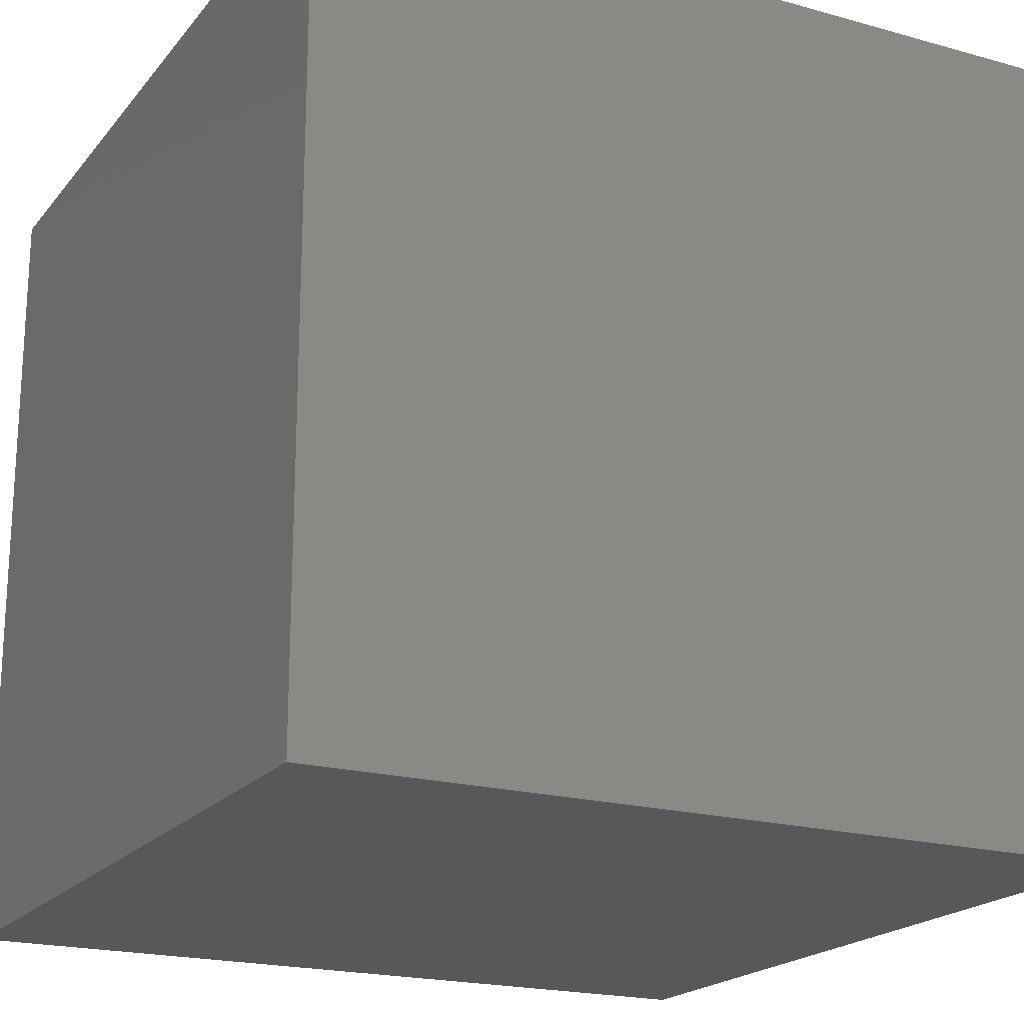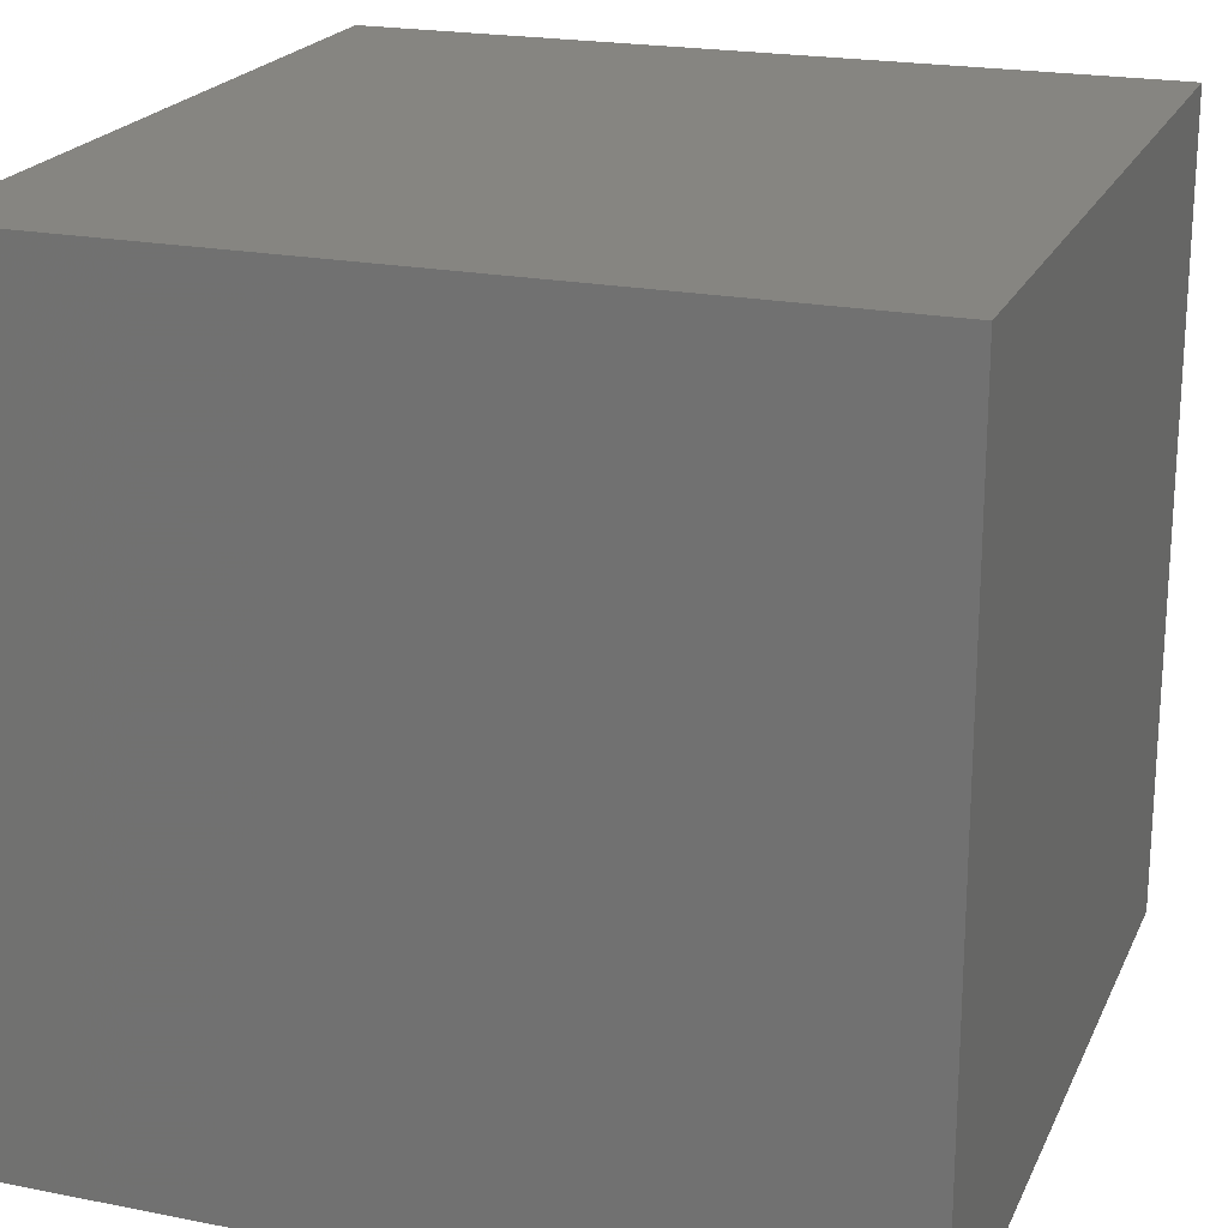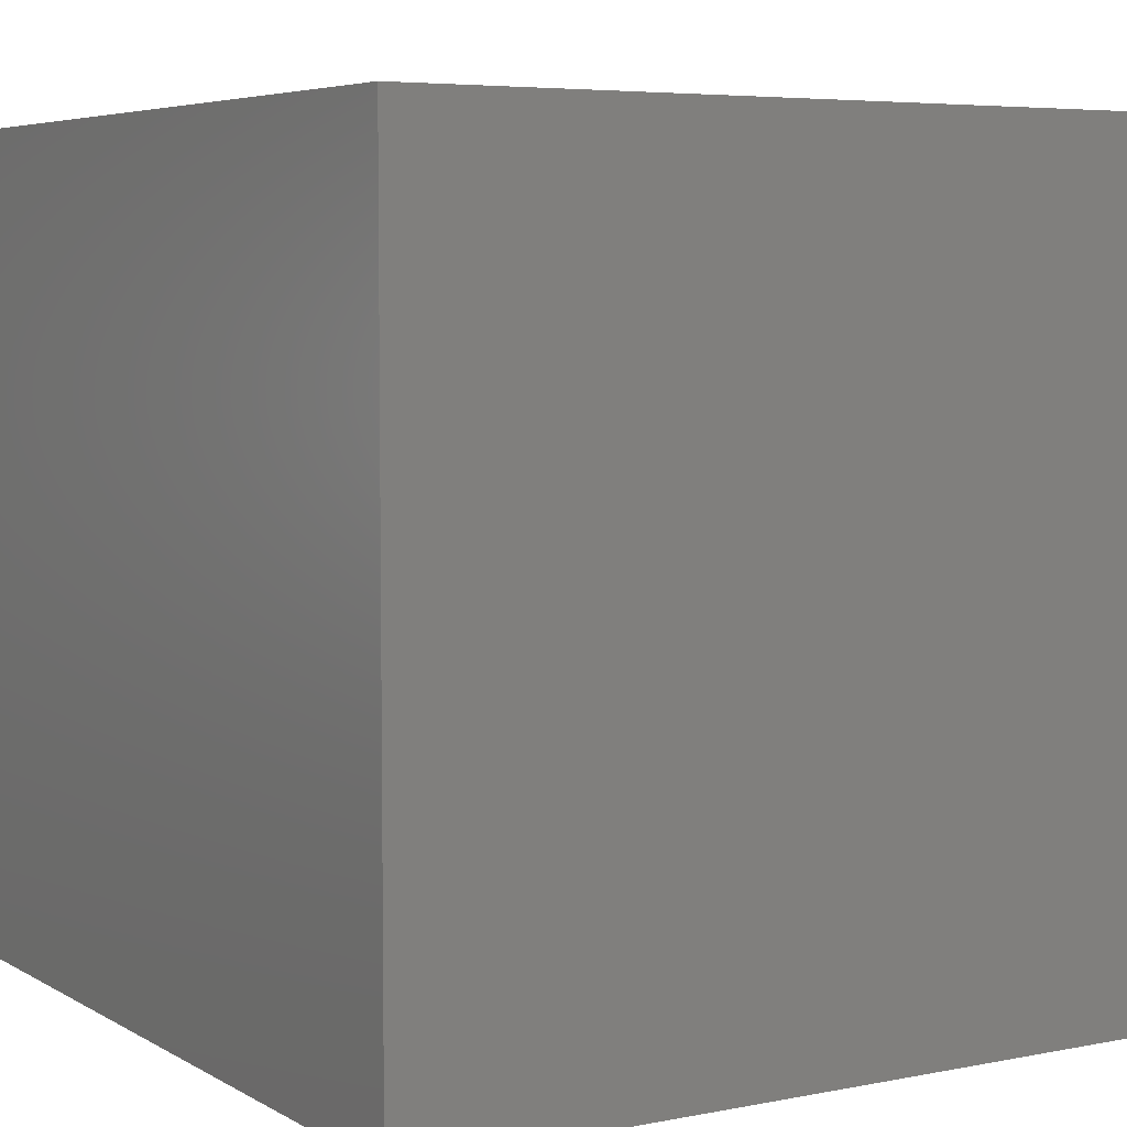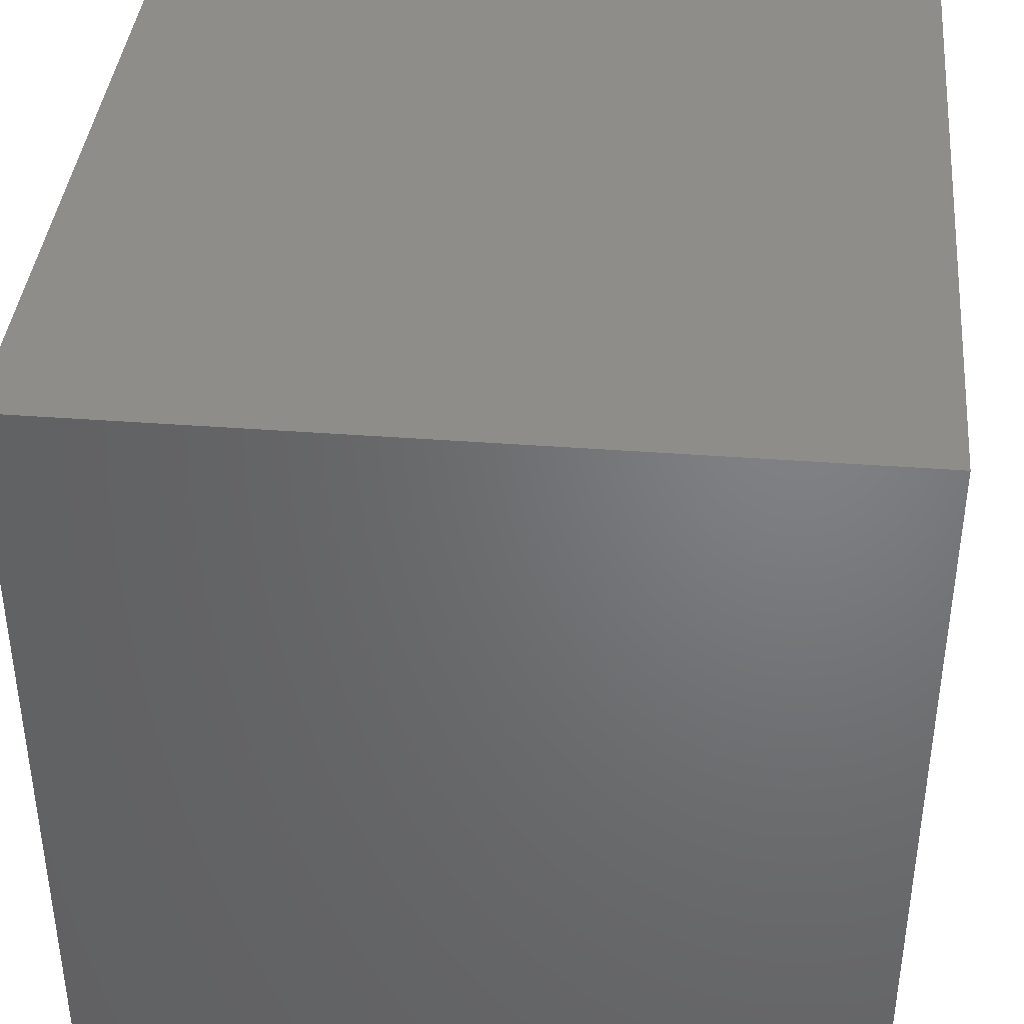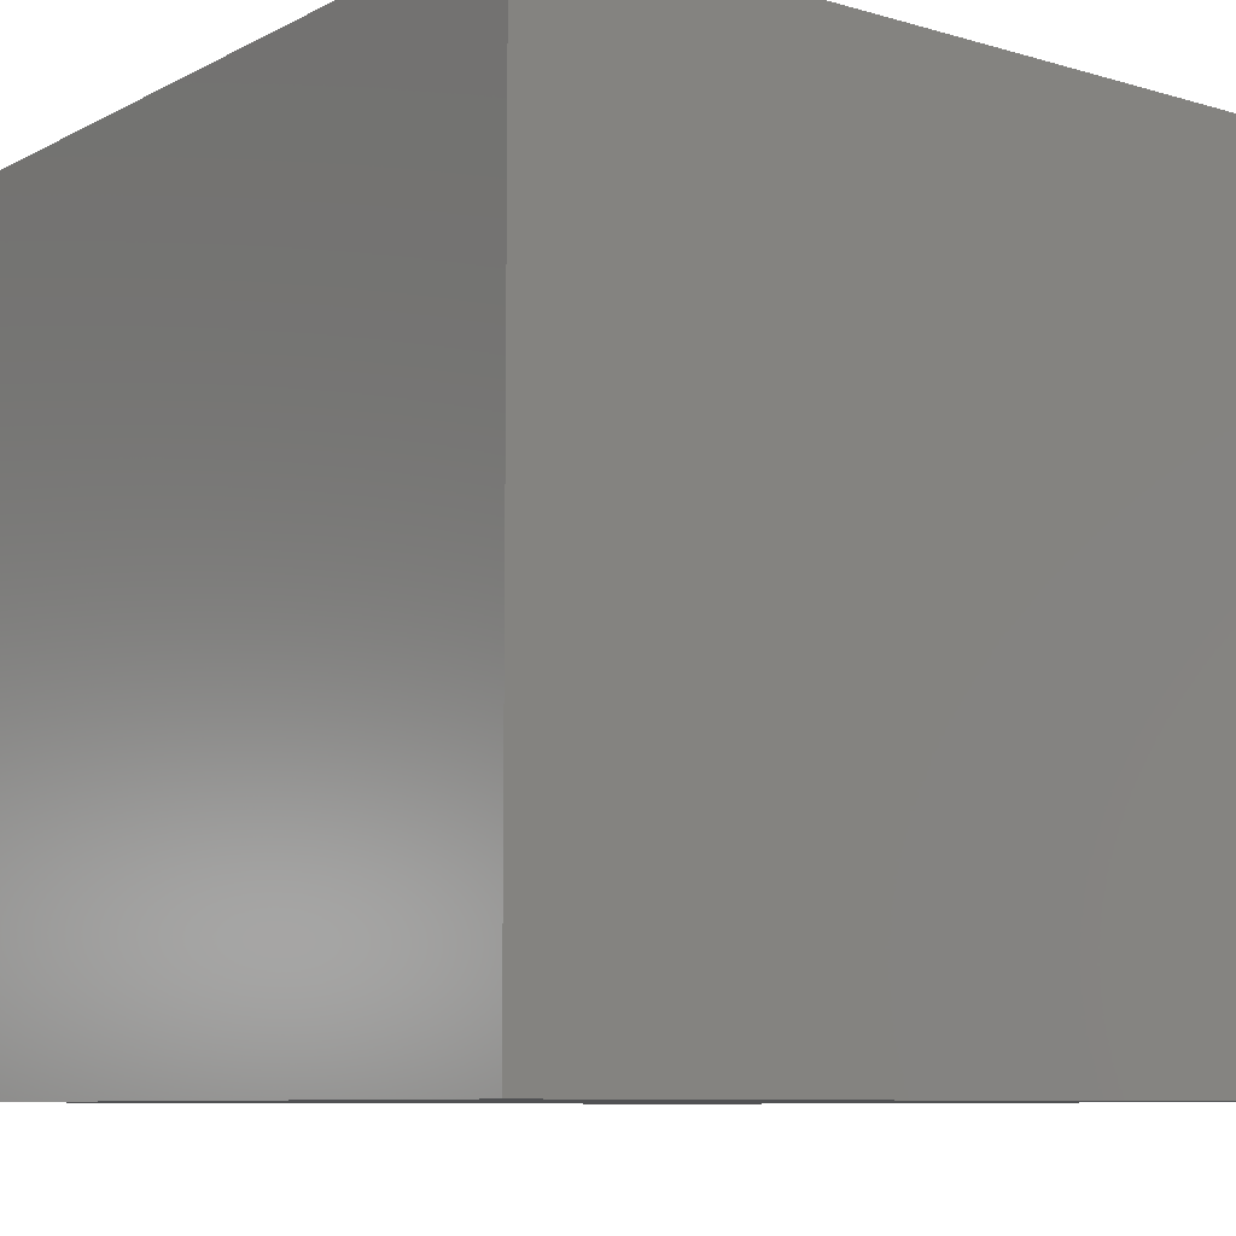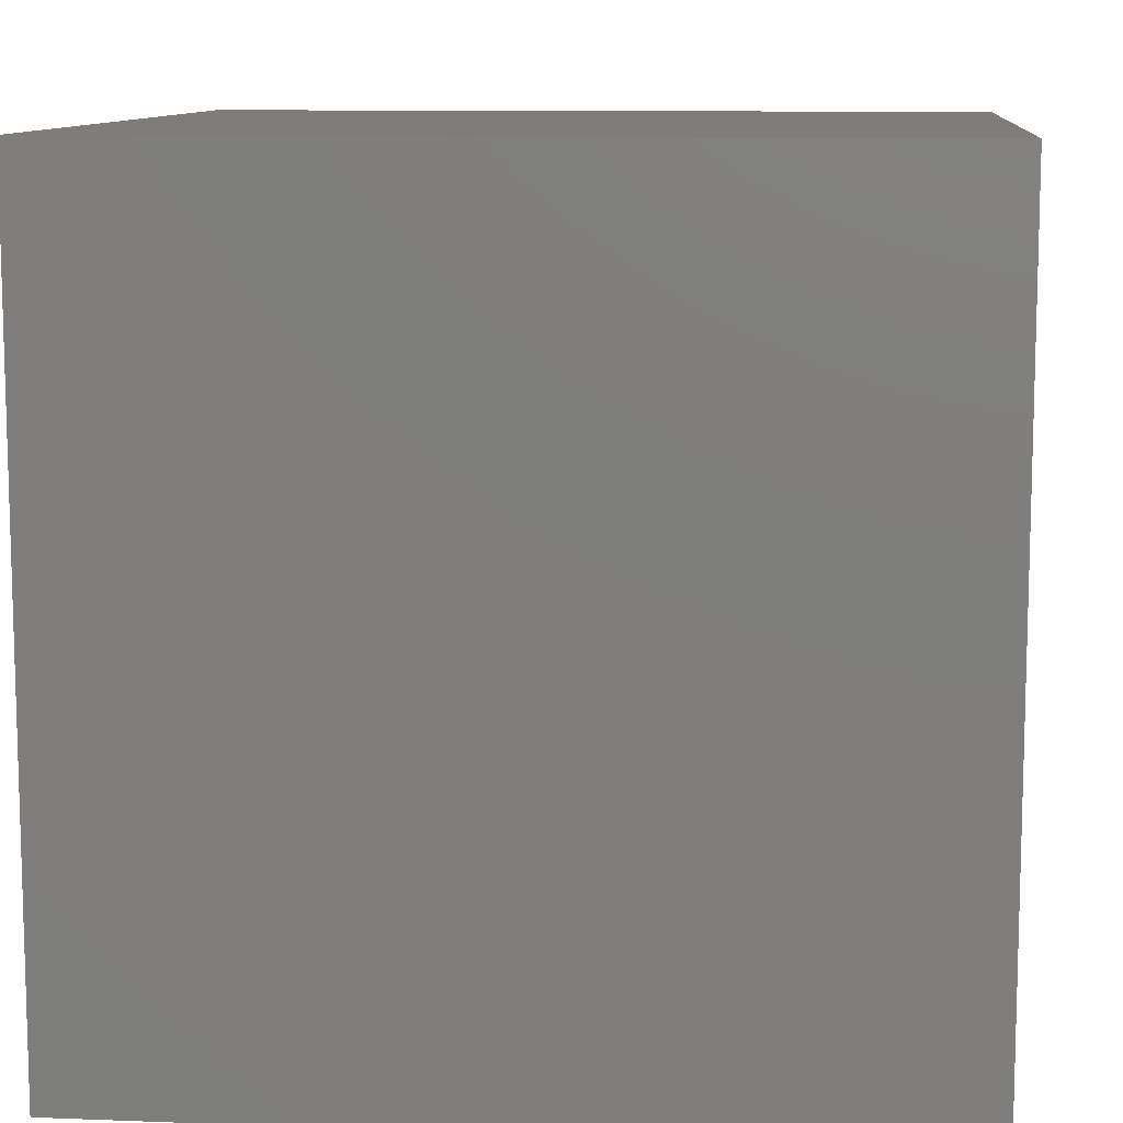
<metadata>
{"format":"stl","ext":"stl","renderer":"f3d","projection":"perspective","resolution":1024,"background":"white","views":[{"elev":-20.0,"azim":-117.2,"up":"+Z"},{"elev":21.1,"azim":-160.6,"up":"+Y"},{"elev":5.5,"azim":-121.4,"up":"+Y"},{"elev":39.4,"azim":-84.6,"up":"+Y"},{"elev":-8.8,"azim":-37.4,"up":"+Z"},{"elev":10.2,"azim":-84.4,"up":"+Y"}]}
</metadata>
<code>
# stl→obj: 80 verts, 156 faces
v 0 10 10
v 0 10 0
v 0 0 10
v 0 0 0
v 6.793 4.543 10
v 10 0 10
v 6.954 4.773 10
v 7.073 5.027 10
v 7.073 6.126 10
v 7.145 5.856 10
v 10 10 10
v 7.169 5.577 10
v 7.145 5.297 10
v 3.979 5.856 10
v 4.051 6.126 10
v 4.17 6.38 10
v 4.331 6.61 10
v 4.529 6.808 10
v 4.758 6.969 10
v 5.012 4.066 10
v 4.758 4.184 10
v 5.841 7.16 10
v 6.112 7.087 10
v 6.366 6.969 10
v 6.595 6.808 10
v 6.595 4.345 10
v 6.366 4.184 10
v 6.112 4.066 10
v 4.529 4.345 10
v 4.331 4.543 10
v 4.17 4.773 10
v 4.051 5.027 10
v 3.979 5.297 10
v 3.954 5.577 10
v 5.012 7.087 10
v 5.283 7.16 10
v 5.562 7.184 10
v 6.793 6.61 10
v 6.954 6.38 10
v 5.841 3.994 10
v 5.562 3.969 10
v 5.283 3.994 10
v 10 10 0
v 10 0 0
v 7.145 5.297 1.239
v 7.169 5.577 1.239
v 7.145 5.856 1.239
v 7.073 6.126 1.239
v 6.954 6.38 1.239
v 6.793 6.61 1.239
v 6.595 6.808 1.239
v 6.366 6.969 1.239
v 6.112 7.087 1.239
v 5.841 7.16 1.239
v 5.562 7.184 1.239
v 5.283 7.16 1.239
v 5.012 7.087 1.239
v 4.758 6.969 1.239
v 4.529 6.808 1.239
v 4.331 6.61 1.239
v 4.17 6.38 1.239
v 4.051 6.126 1.239
v 3.979 5.856 1.239
v 3.954 5.577 1.239
v 3.979 5.297 1.239
v 4.051 5.027 1.239
v 4.17 4.773 1.239
v 4.331 4.543 1.239
v 4.529 4.345 1.239
v 4.758 4.184 1.239
v 5.012 4.066 1.239
v 5.283 3.994 1.239
v 5.562 3.969 1.239
v 5.841 3.994 1.239
v 6.112 4.066 1.239
v 6.366 4.184 1.239
v 6.595 4.345 1.239
v 6.793 4.543 1.239
v 6.954 4.773 1.239
v 7.073 5.027 1.239
f 1 2 3
f 3 2 4
f 5 6 7
f 7 6 8
f 9 10 11
f 11 10 12
f 11 12 6
f 6 12 13
f 6 13 8
f 14 15 1
f 1 15 16
f 16 17 1
f 1 17 18
f 1 18 19
f 3 20 21
f 22 23 11
f 11 23 24
f 11 24 25
f 5 26 6
f 6 26 27
f 6 27 28
f 21 29 3
f 3 29 30
f 3 30 31
f 31 32 3
f 3 32 33
f 3 33 1
f 1 33 34
f 1 34 14
f 19 35 1
f 1 35 36
f 1 36 11
f 11 36 37
f 11 37 22
f 25 38 11
f 11 38 39
f 11 39 9
f 28 40 6
f 6 40 41
f 6 41 3
f 3 41 42
f 3 42 20
f 43 11 44
f 44 11 6
f 2 43 4
f 4 43 44
f 11 43 1
f 1 43 2
f 44 6 4
f 4 6 3
f 45 12 46
f 46 12 10
f 46 10 47
f 47 10 9
f 47 9 48
f 48 9 39
f 48 39 49
f 49 39 38
f 49 38 50
f 50 38 25
f 50 25 51
f 51 25 24
f 51 24 52
f 52 24 23
f 52 23 53
f 53 23 22
f 53 22 54
f 54 22 37
f 54 37 55
f 55 37 36
f 55 36 56
f 56 36 35
f 56 35 57
f 57 35 19
f 57 19 58
f 58 19 18
f 58 18 59
f 59 18 17
f 59 17 60
f 60 17 16
f 60 16 61
f 61 16 15
f 61 15 62
f 62 15 14
f 62 14 63
f 63 14 34
f 63 34 64
f 64 34 33
f 64 33 65
f 65 33 32
f 65 32 66
f 66 32 31
f 66 31 67
f 67 31 30
f 67 30 68
f 68 30 29
f 68 29 69
f 69 29 21
f 69 21 70
f 70 21 20
f 70 20 71
f 71 20 42
f 71 42 72
f 72 42 41
f 72 41 73
f 73 41 40
f 73 40 74
f 74 40 28
f 74 28 75
f 75 28 27
f 75 27 76
f 76 27 26
f 76 26 77
f 77 26 5
f 77 5 78
f 78 5 7
f 78 7 79
f 79 7 8
f 79 8 80
f 80 8 13
f 80 13 45
f 45 13 12
f 66 67 77
f 60 77 59
f 59 77 78
f 59 78 79
f 72 73 74
f 60 61 77
f 77 61 62
f 77 62 63
f 63 64 77
f 77 64 65
f 77 65 66
f 79 80 59
f 59 80 45
f 59 45 46
f 72 74 71
f 67 68 77
f 77 68 69
f 77 69 76
f 76 69 75
f 46 47 59
f 59 47 48
f 59 48 58
f 48 49 58
f 58 49 50
f 58 50 51
f 75 69 74
f 74 69 70
f 74 70 71
f 56 53 55
f 55 53 54
f 51 52 58
f 58 52 53
f 58 53 57
f 57 53 56

</code>
